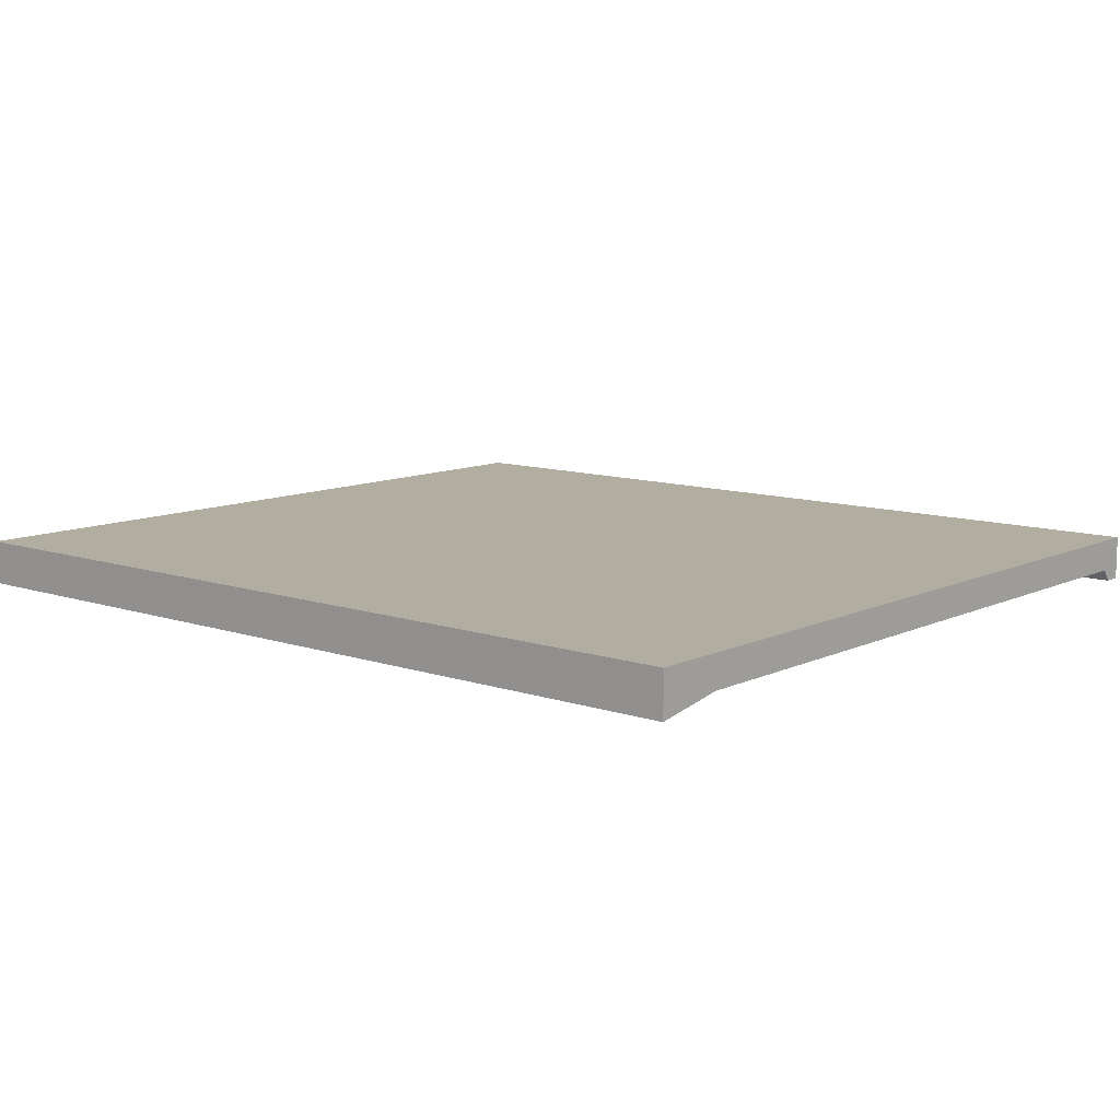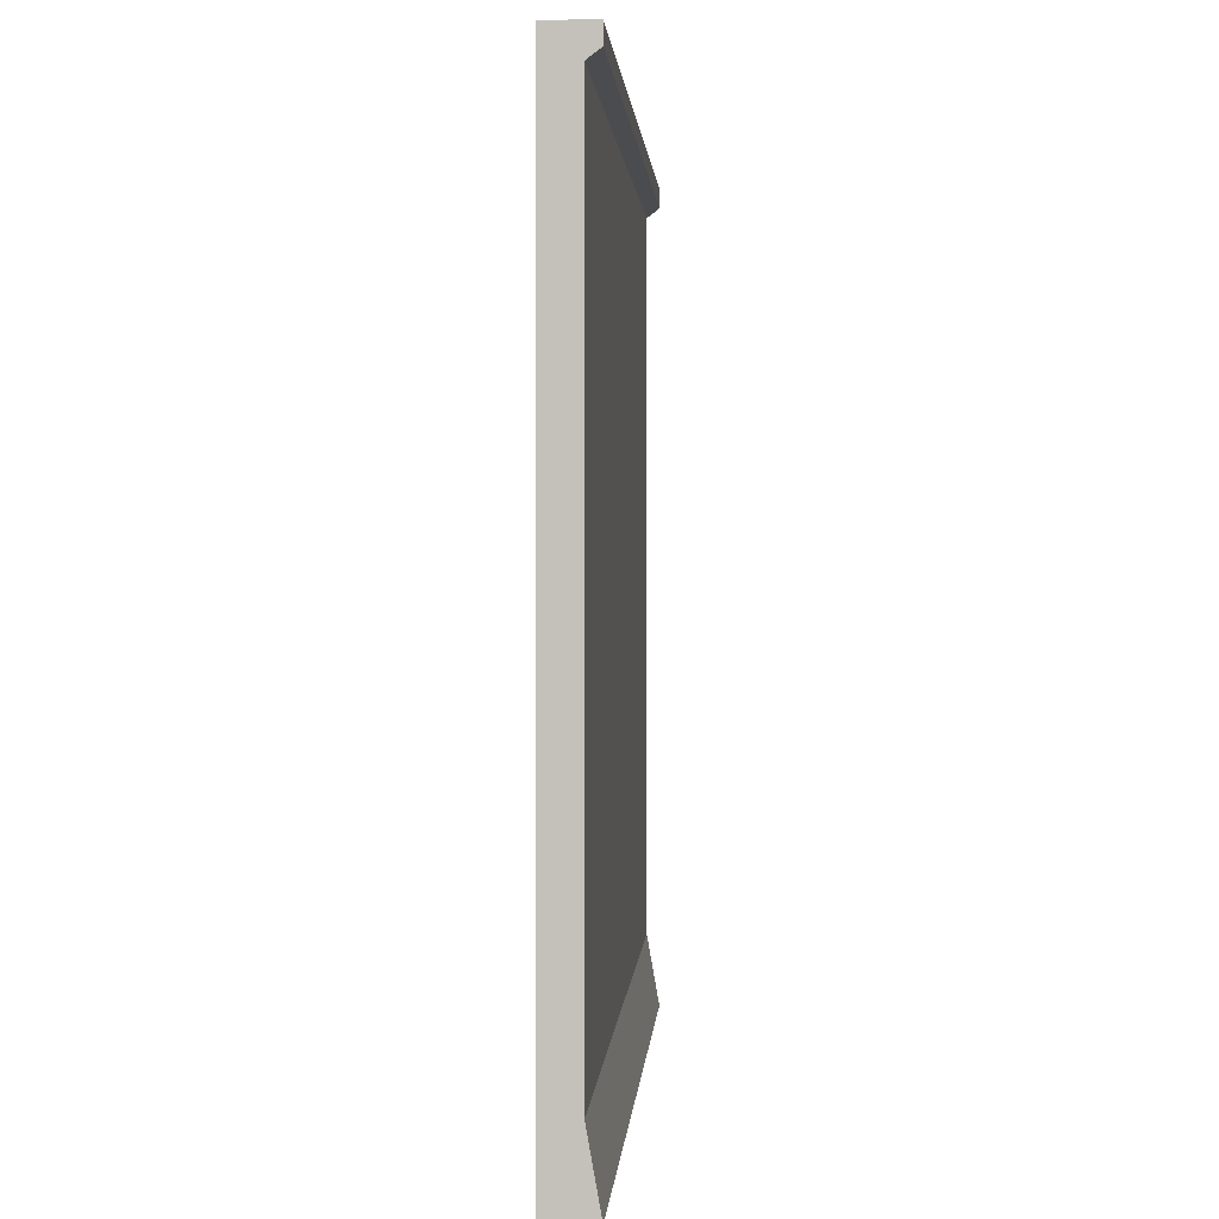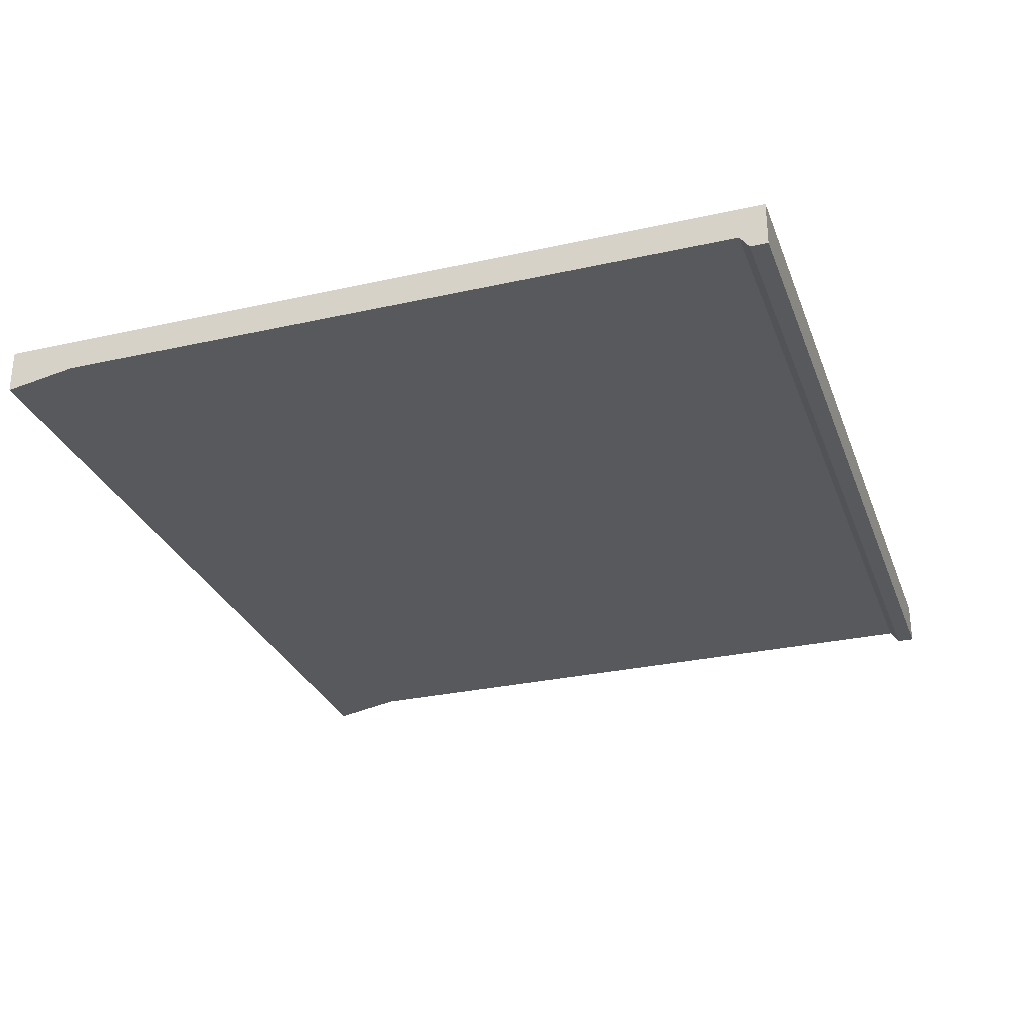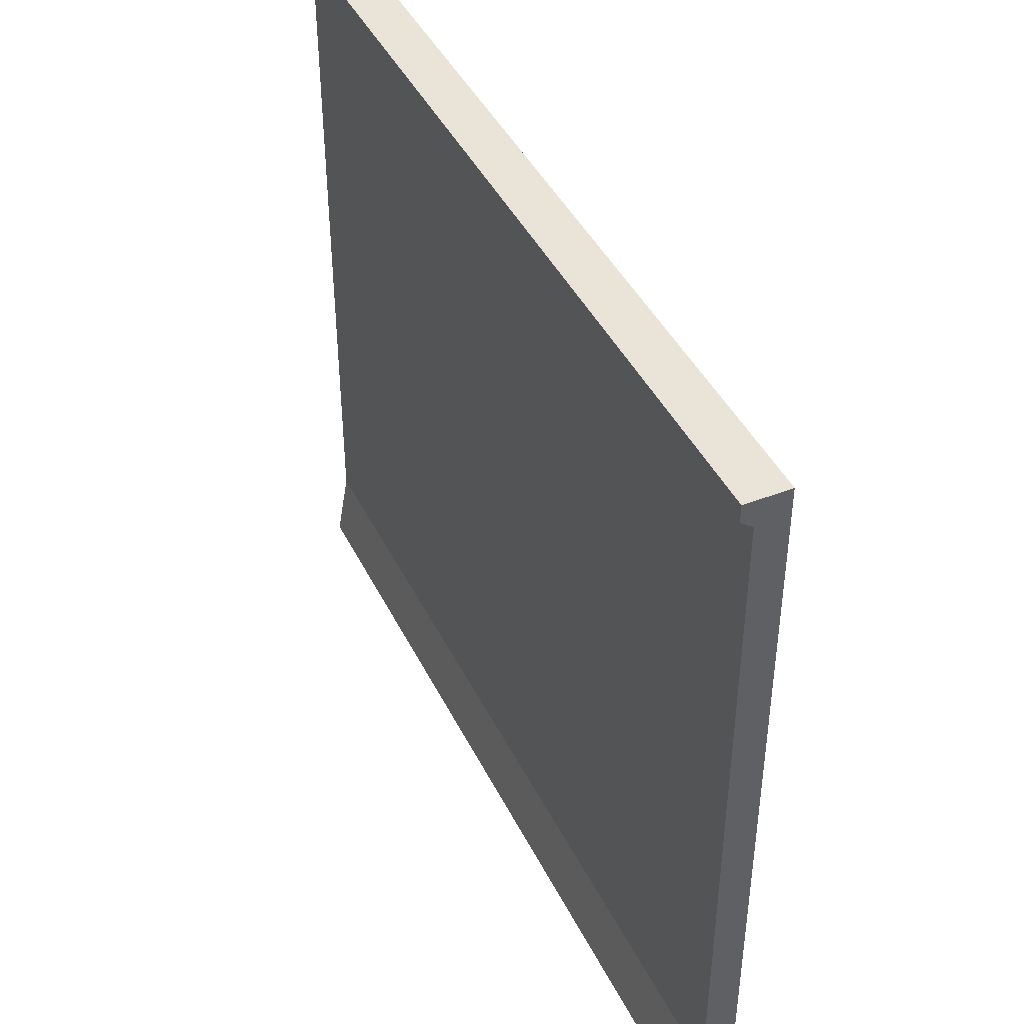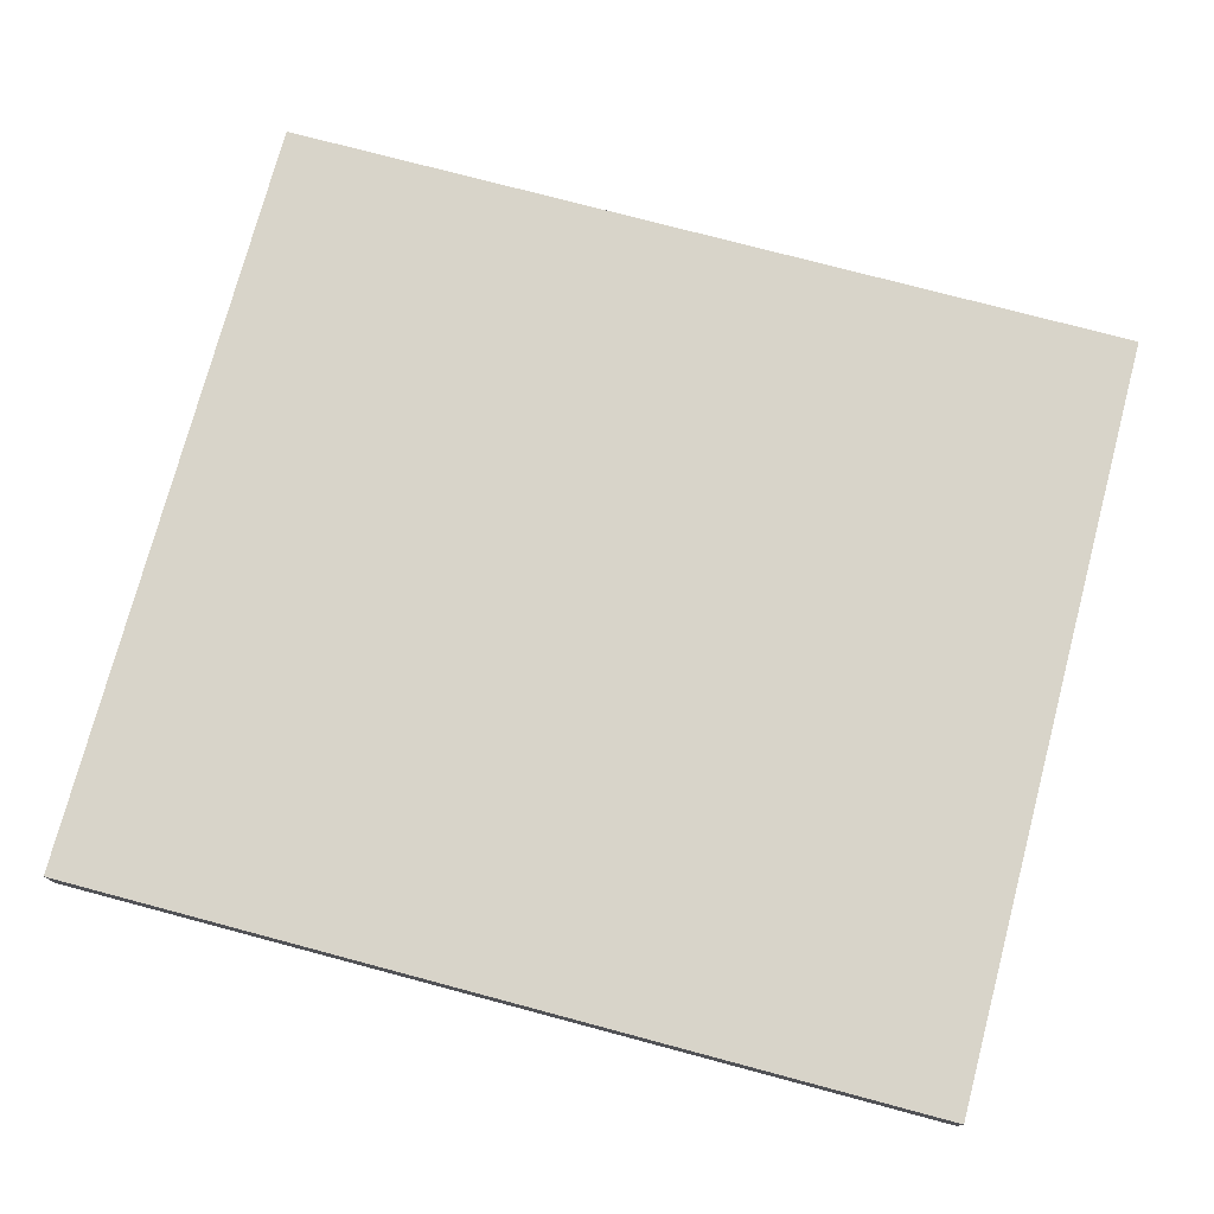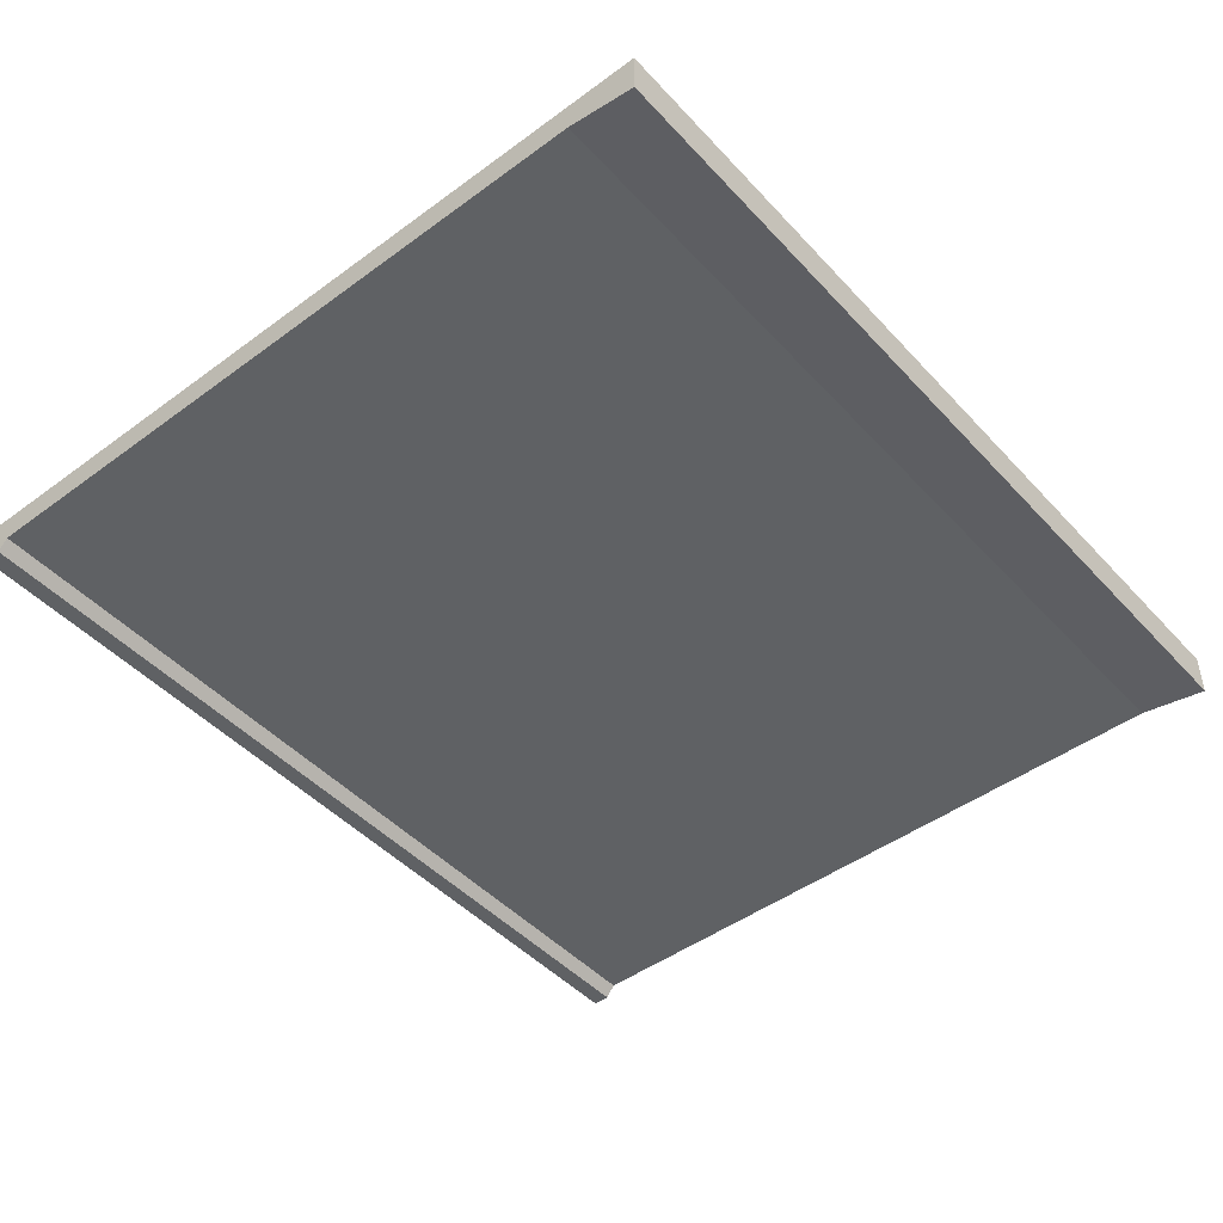
<metadata>
{"format":"obj","ext":"obj","renderer":"f3d","projection":"perspective","resolution":1024,"background":"white","views":[{"elev":10.5,"azim":40.4,"up":"+Z"},{"elev":1.3,"azim":93.4,"up":"+Y"},{"elev":-29.1,"azim":108.4,"up":"+Z"},{"elev":43.3,"azim":-114.9,"up":"+Y"},{"elev":75.7,"azim":14.9,"up":"+Z"},{"elev":-46.5,"azim":-50.1,"up":"+Z"}]}
</metadata>
<code>
g default
v 298.6 -2e-06 14.95
v 298.6 531.3 14.95
v 298.6 531.3 -14.95
v 298.6 46.87 -6.642
v 298.6 513.2 -6.642
v 298.6 519.5 -14.95
v 298.6 -2e-06 -14.95
v -298.6 -2e-06 14.95
v -298.6 531.3 14.95
v -298.6 531.3 -14.95
v -298.6 46.87 -6.642
v -298.6 513.2 -6.642
v -298.6 519.5 -14.95
v -298.6 -2e-06 -14.95
g DoorWallTop:DoorWallTop:DoorWallTop:Wall1:pCube79
f 2 3 10 9
f 3 6 13 10
f 2 5 3
f 4 7 14 11
f 3 5 6
f 6 5 12 13
f 4 1 7
f 7 1 8 14
f 1 4 5 2
f 5 4 11 12
f 12 9 10
f 12 10 13
f 8 11 14
f 11 8 9 12
f 2 9 8 1

</code>
